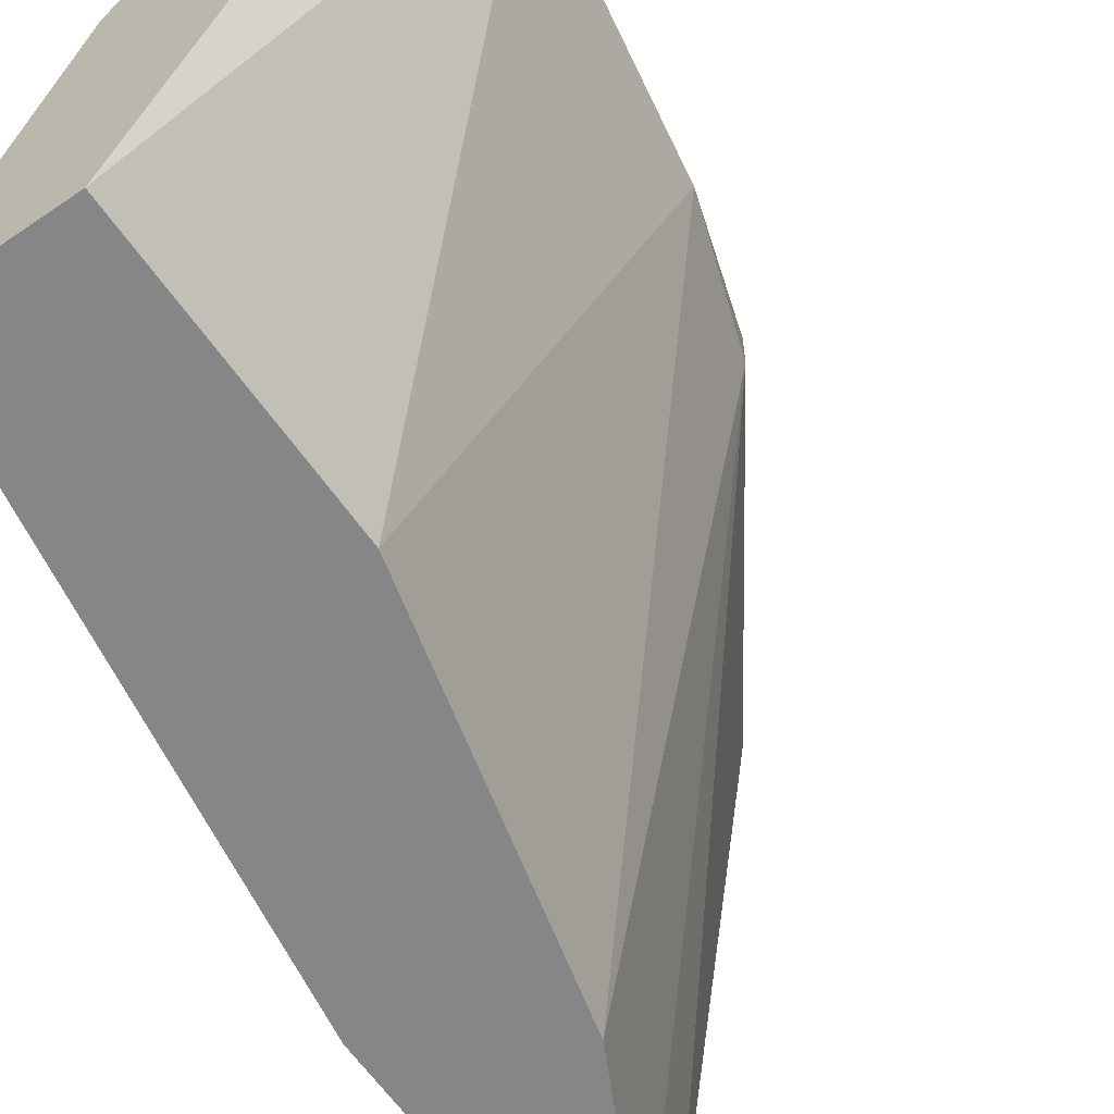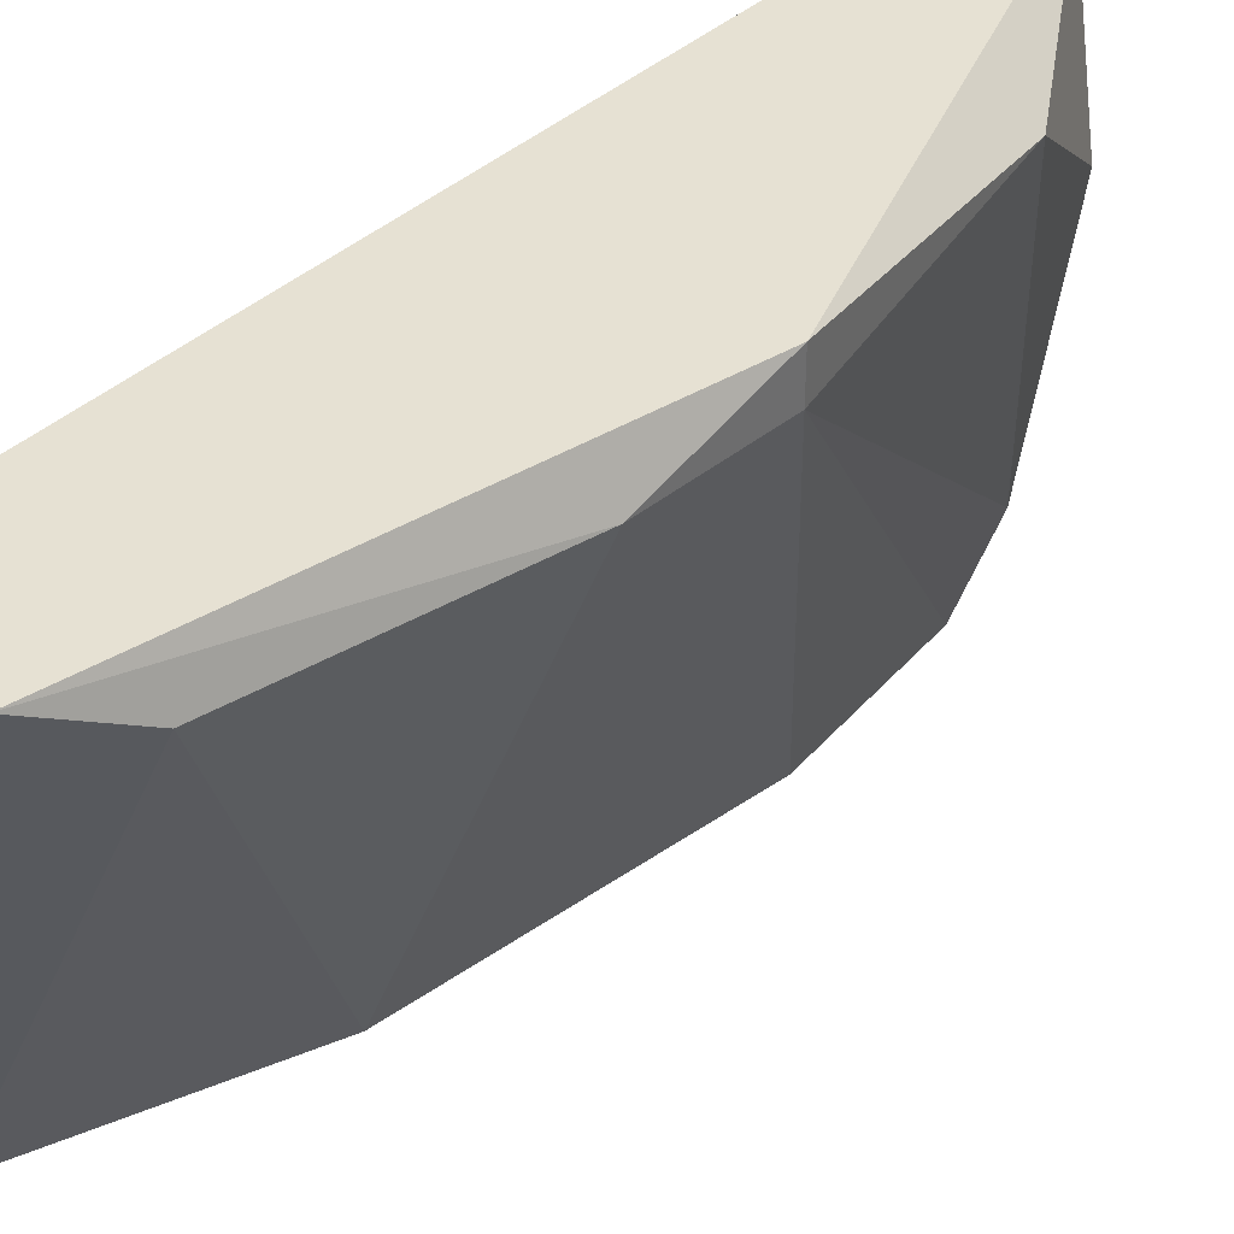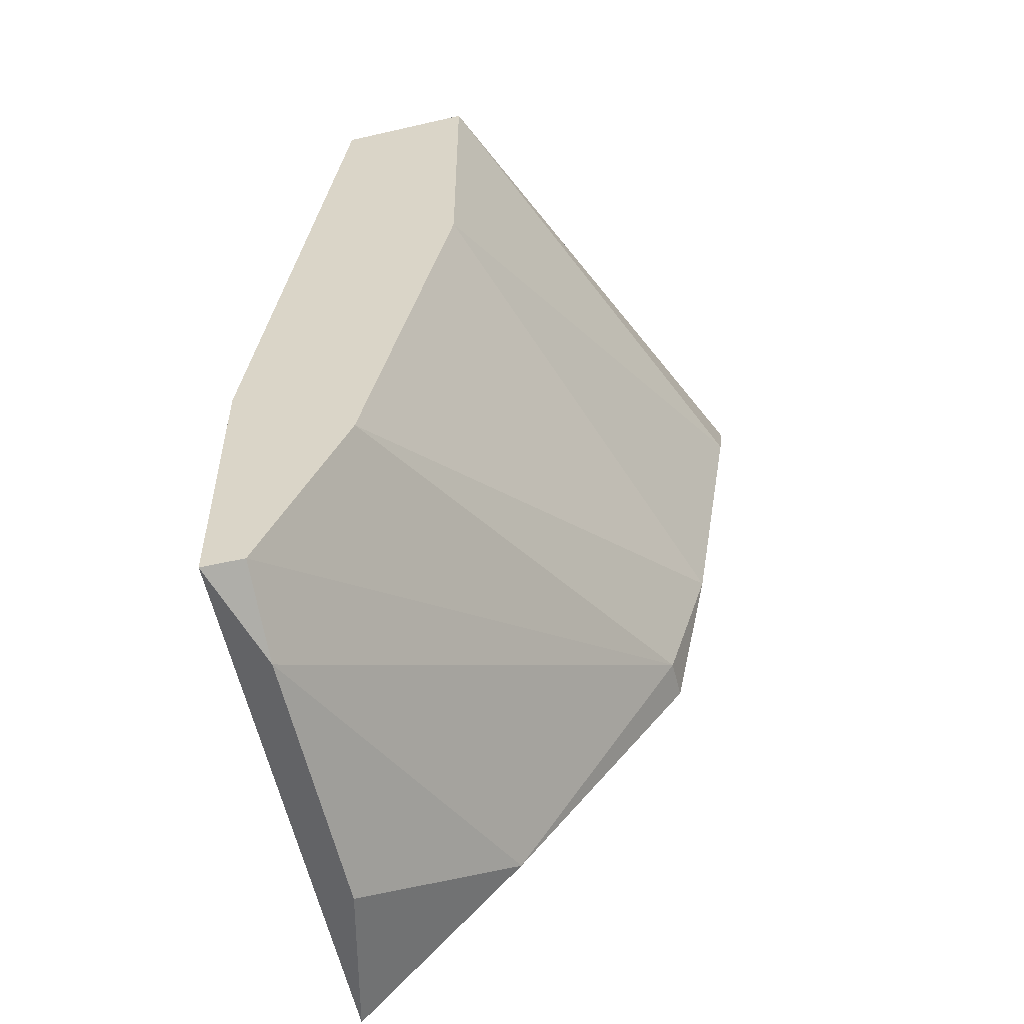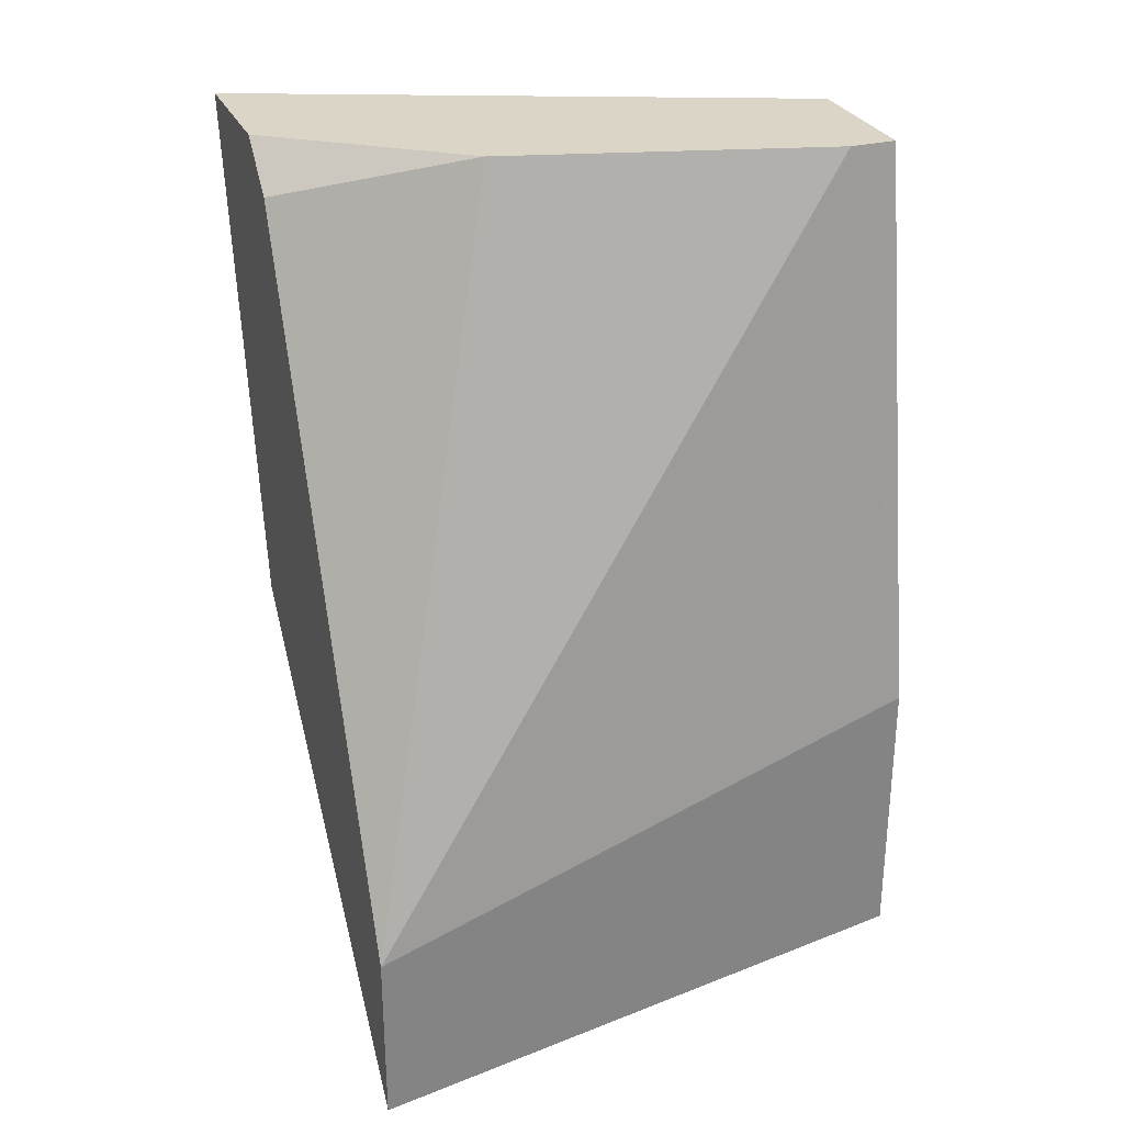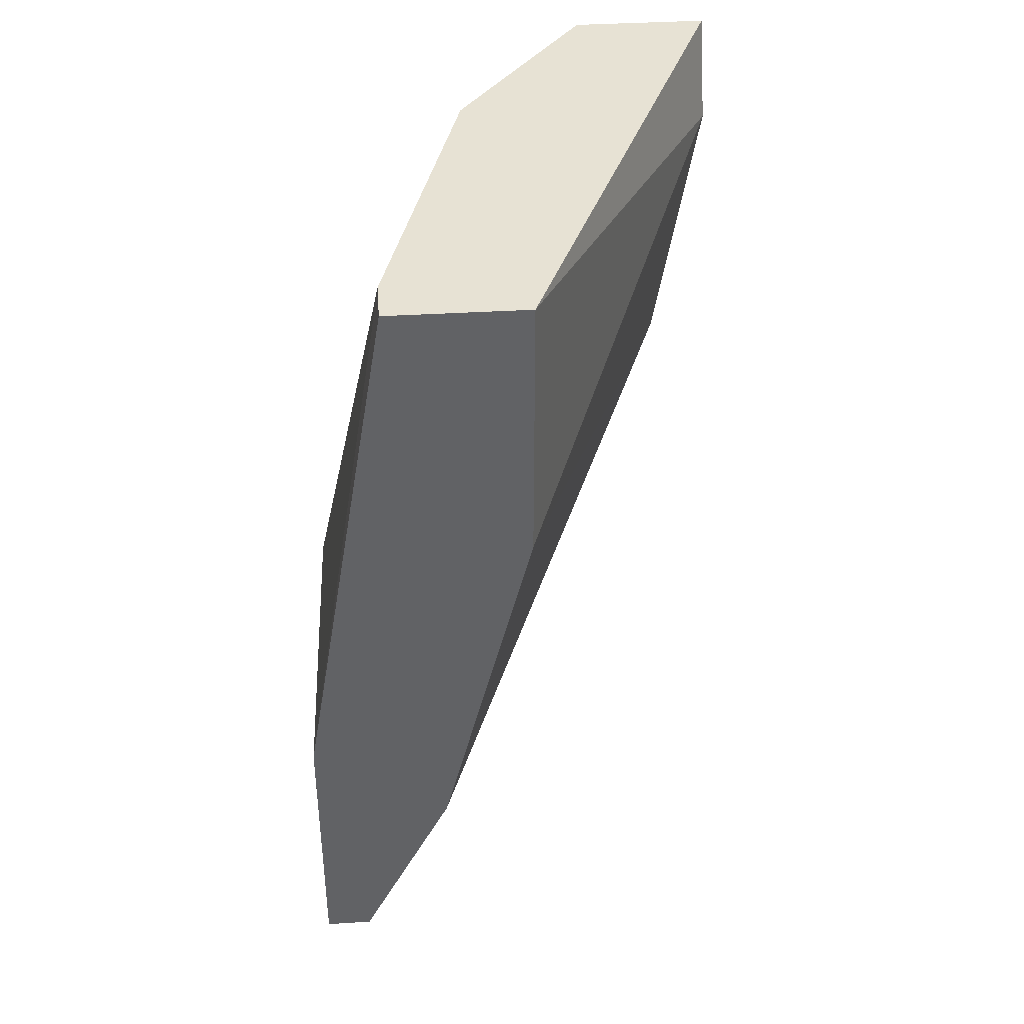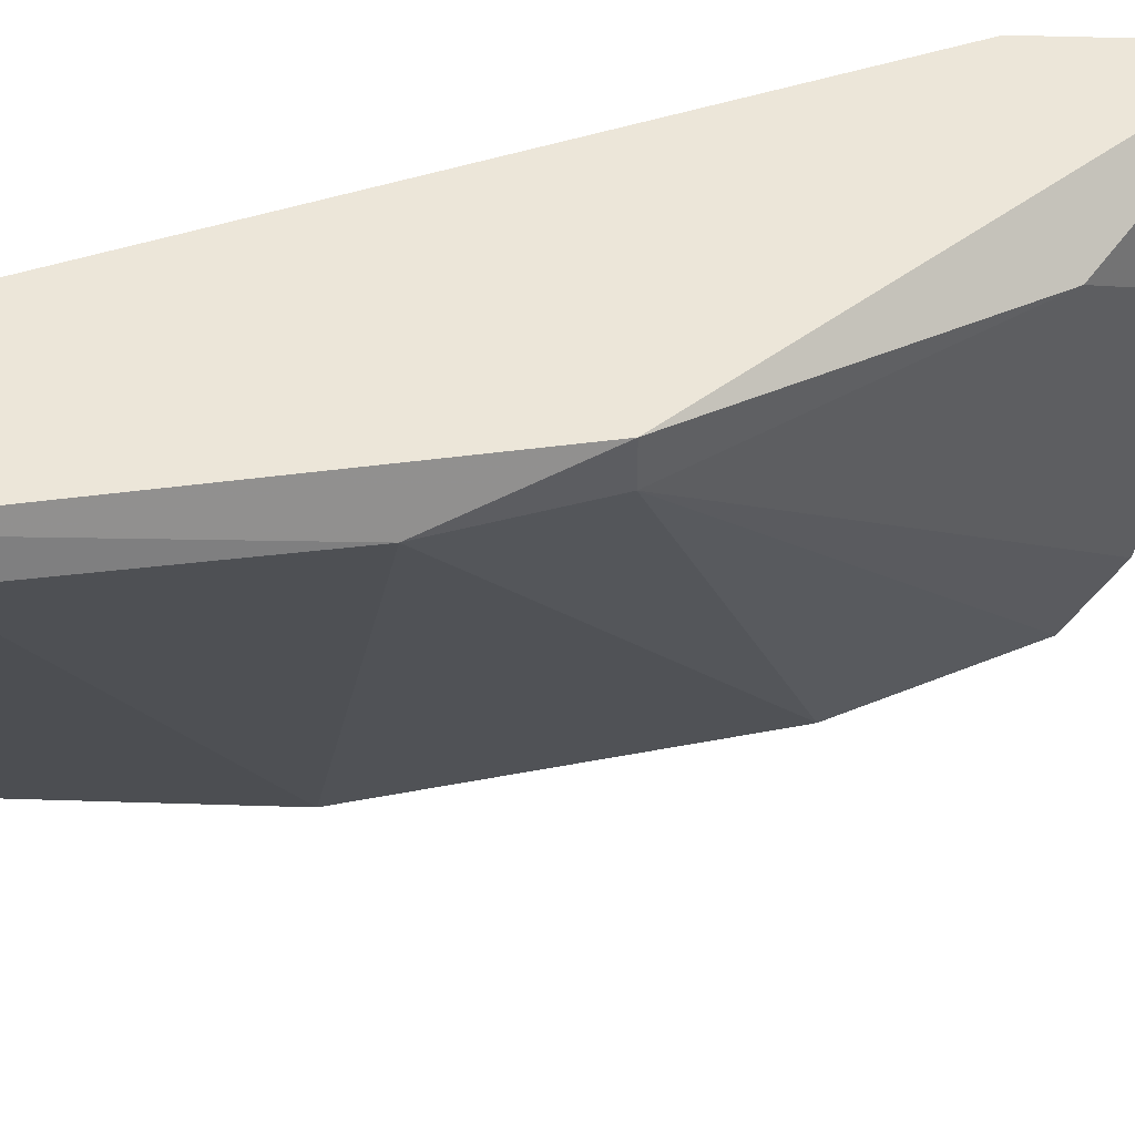
<metadata>
{"format":"obj","ext":"obj","renderer":"f3d","projection":"perspective","resolution":1024,"background":"white","views":[{"elev":-62.2,"azim":-145.2,"up":"+Z"},{"elev":38.9,"azim":-117.4,"up":"+Z"},{"elev":-53.0,"azim":-166.2,"up":"+Y"},{"elev":29.0,"azim":69.1,"up":"+Y"},{"elev":39.7,"azim":175.7,"up":"+Y"},{"elev":49.0,"azim":-88.0,"up":"+Z"}]}
</metadata>
<code>
v -0.03968 0.00023 -0.06906
v -0.04504 -0.001111 -0.0704
v -0.04504 0.001572 -0.06906
v -0.04102 0.001572 -0.06906
v -0.03164 -0.02525 -0.06906
v -0.03164 -0.01452 -0.08514
v -0.03164 -0.02256 -0.08514
v -0.03164 -0.01988 -0.06906
v -0.03566 -0.0172 -0.08514
v -0.03834 0.001572 -0.08514
v -0.03834 -0.006474 -0.08514
v -0.037 0.001572 -0.07442
v -0.037 -0.02122 -0.0704
v -0.04236 -0.01318 -0.06906
v -0.04236 -0.01318 -0.0704
v -0.03432 0.001572 -0.08514
v -0.03432 0.001572 -0.0838
v -0.0437 -0.009157 -0.0704
v -0.03298 -0.02525 -0.07442
v -0.03298 -0.0239 -0.08246
v -0.03298 -0.02256 -0.08514
f 15 21 20
f 3 4 10
f 4 3 8
f 10 4 17
f 21 10 6
f 17 8 6
f 10 21 11
f 8 3 5
f 6 8 5
f 8 17 12
f 17 4 12
f 3 18 14
f 5 3 14
f 13 5 14
f 11 21 9
f 18 11 9
f 3 10 2
f 18 3 2
f 10 11 2
f 11 18 2
f 21 6 7
f 6 5 7
f 7 5 19
f 5 13 19
f 13 14 15
f 14 18 15
f 9 21 15
f 18 9 15
f 4 8 1
f 12 4 1
f 8 12 1
f 10 17 16
f 6 10 16
f 17 6 16
f 21 7 20
f 7 19 20
f 19 13 20
f 13 15 20

</code>
